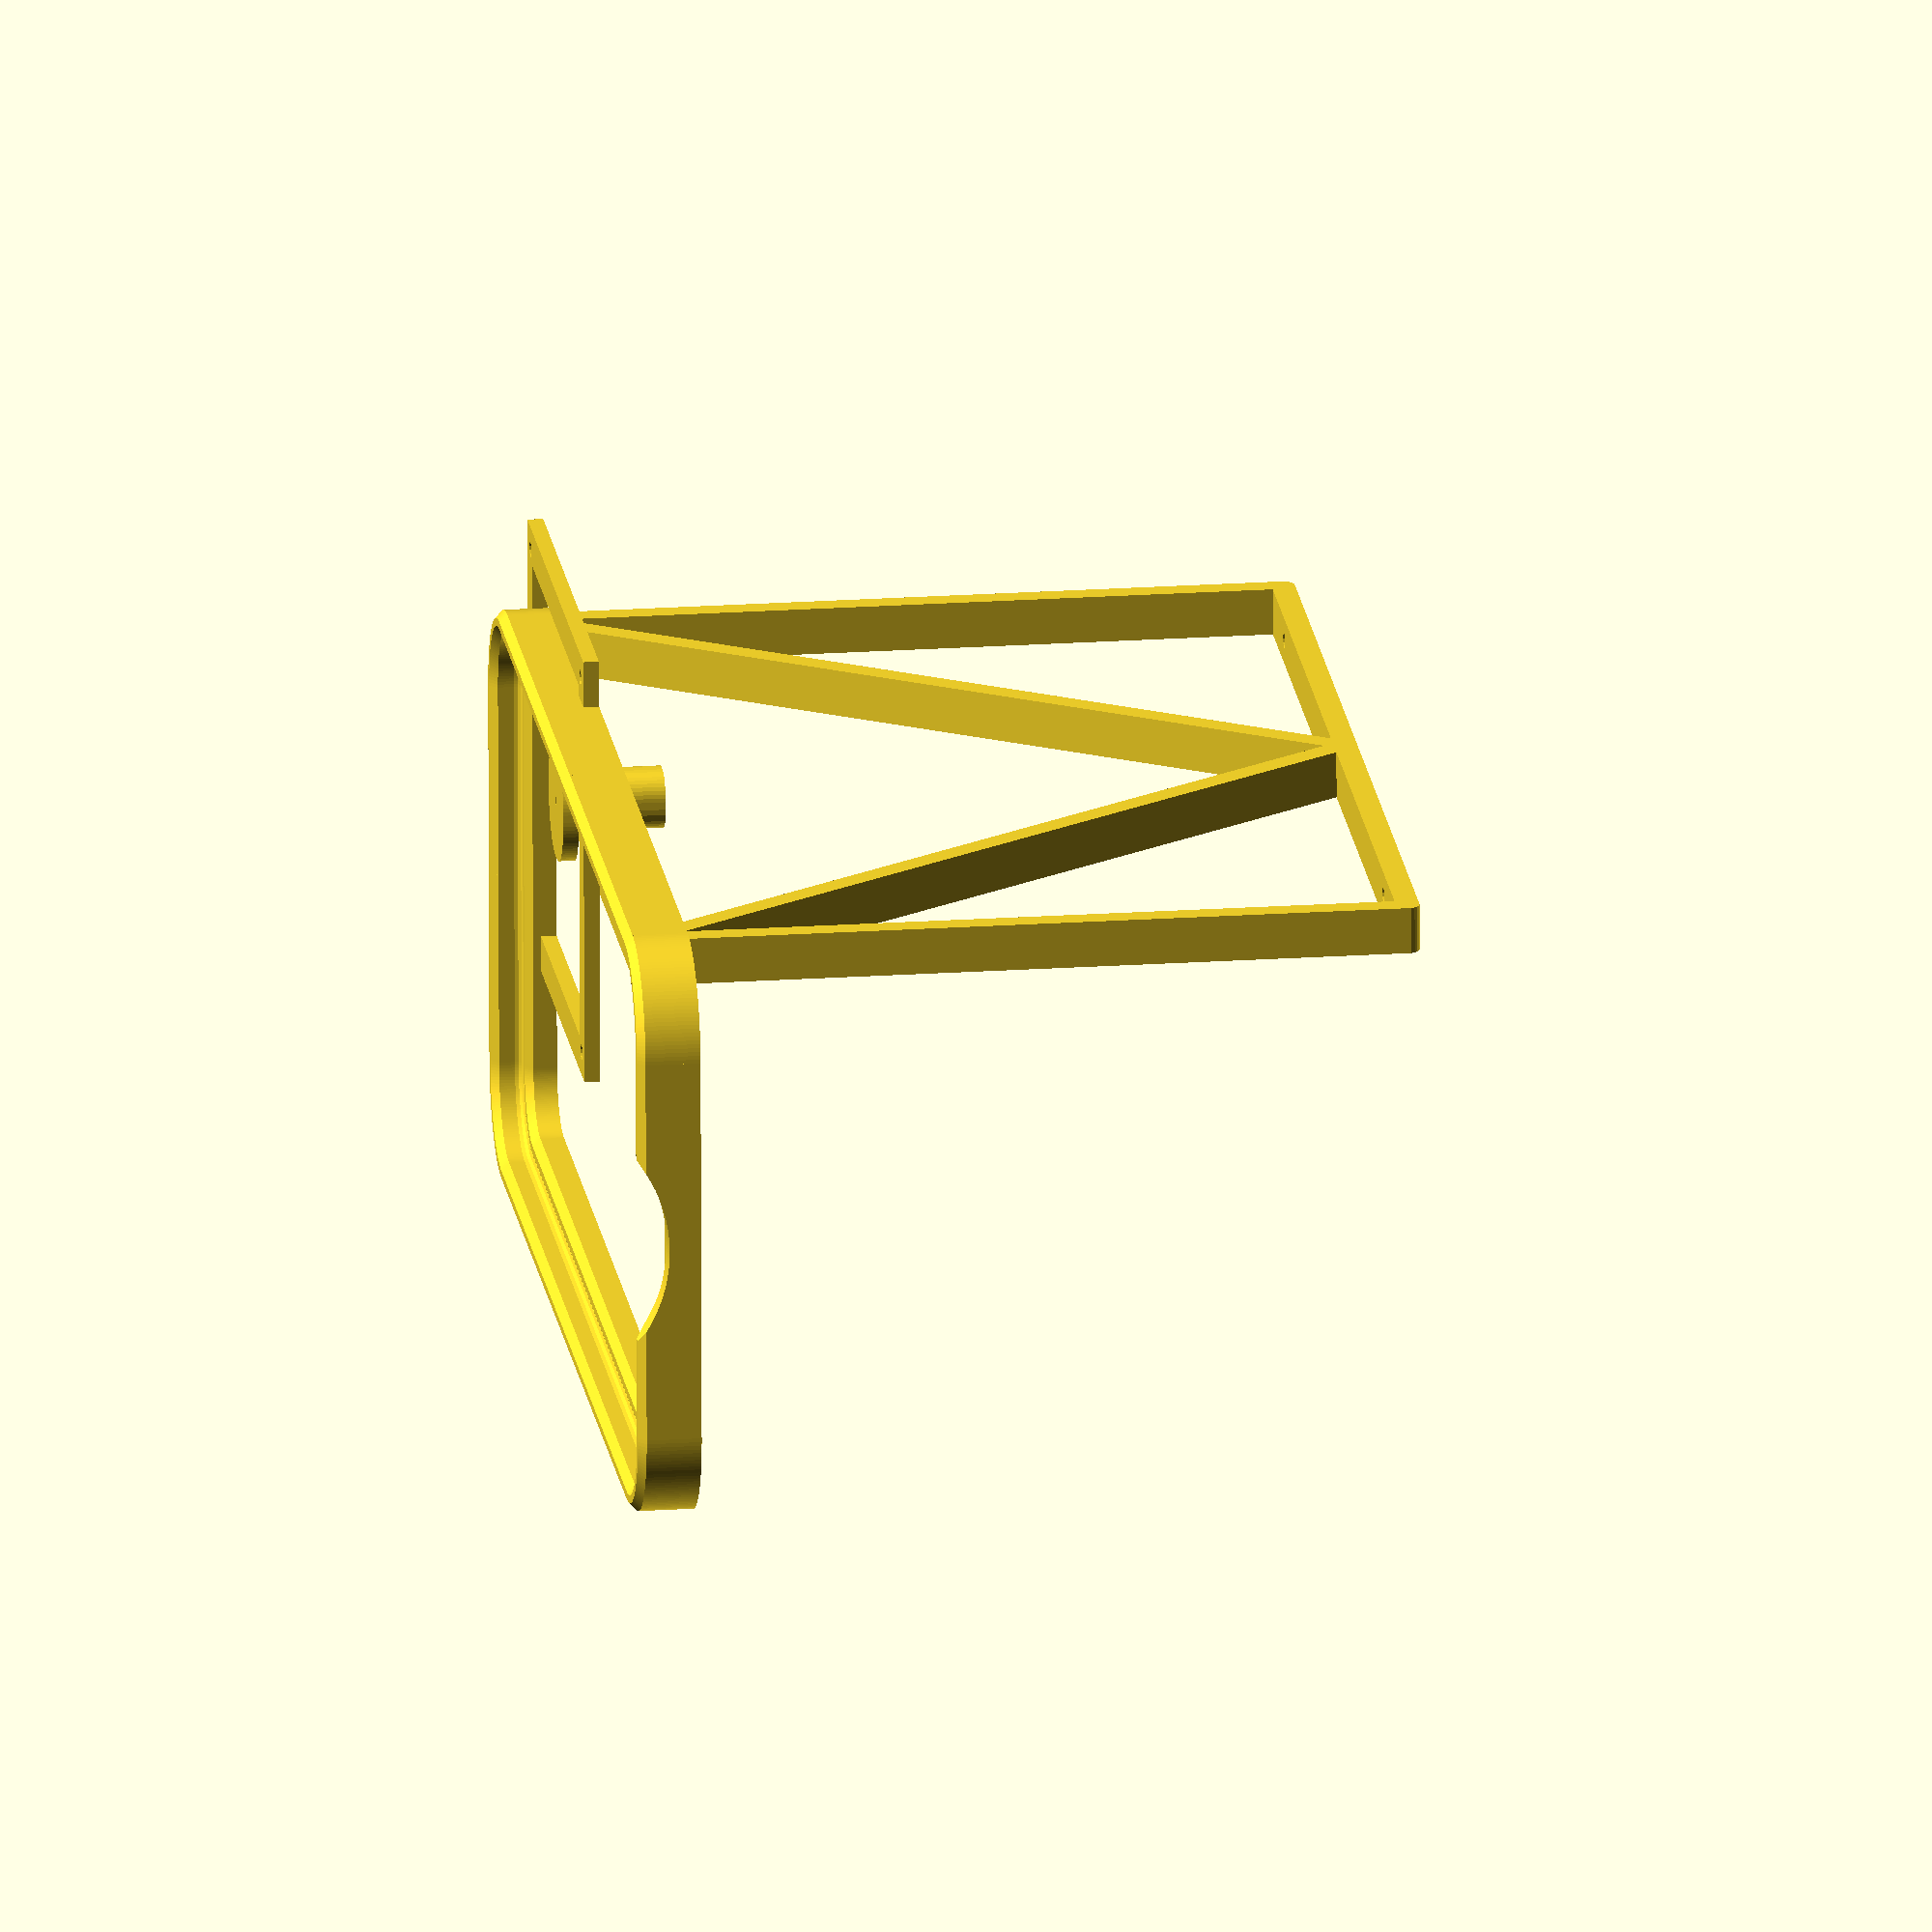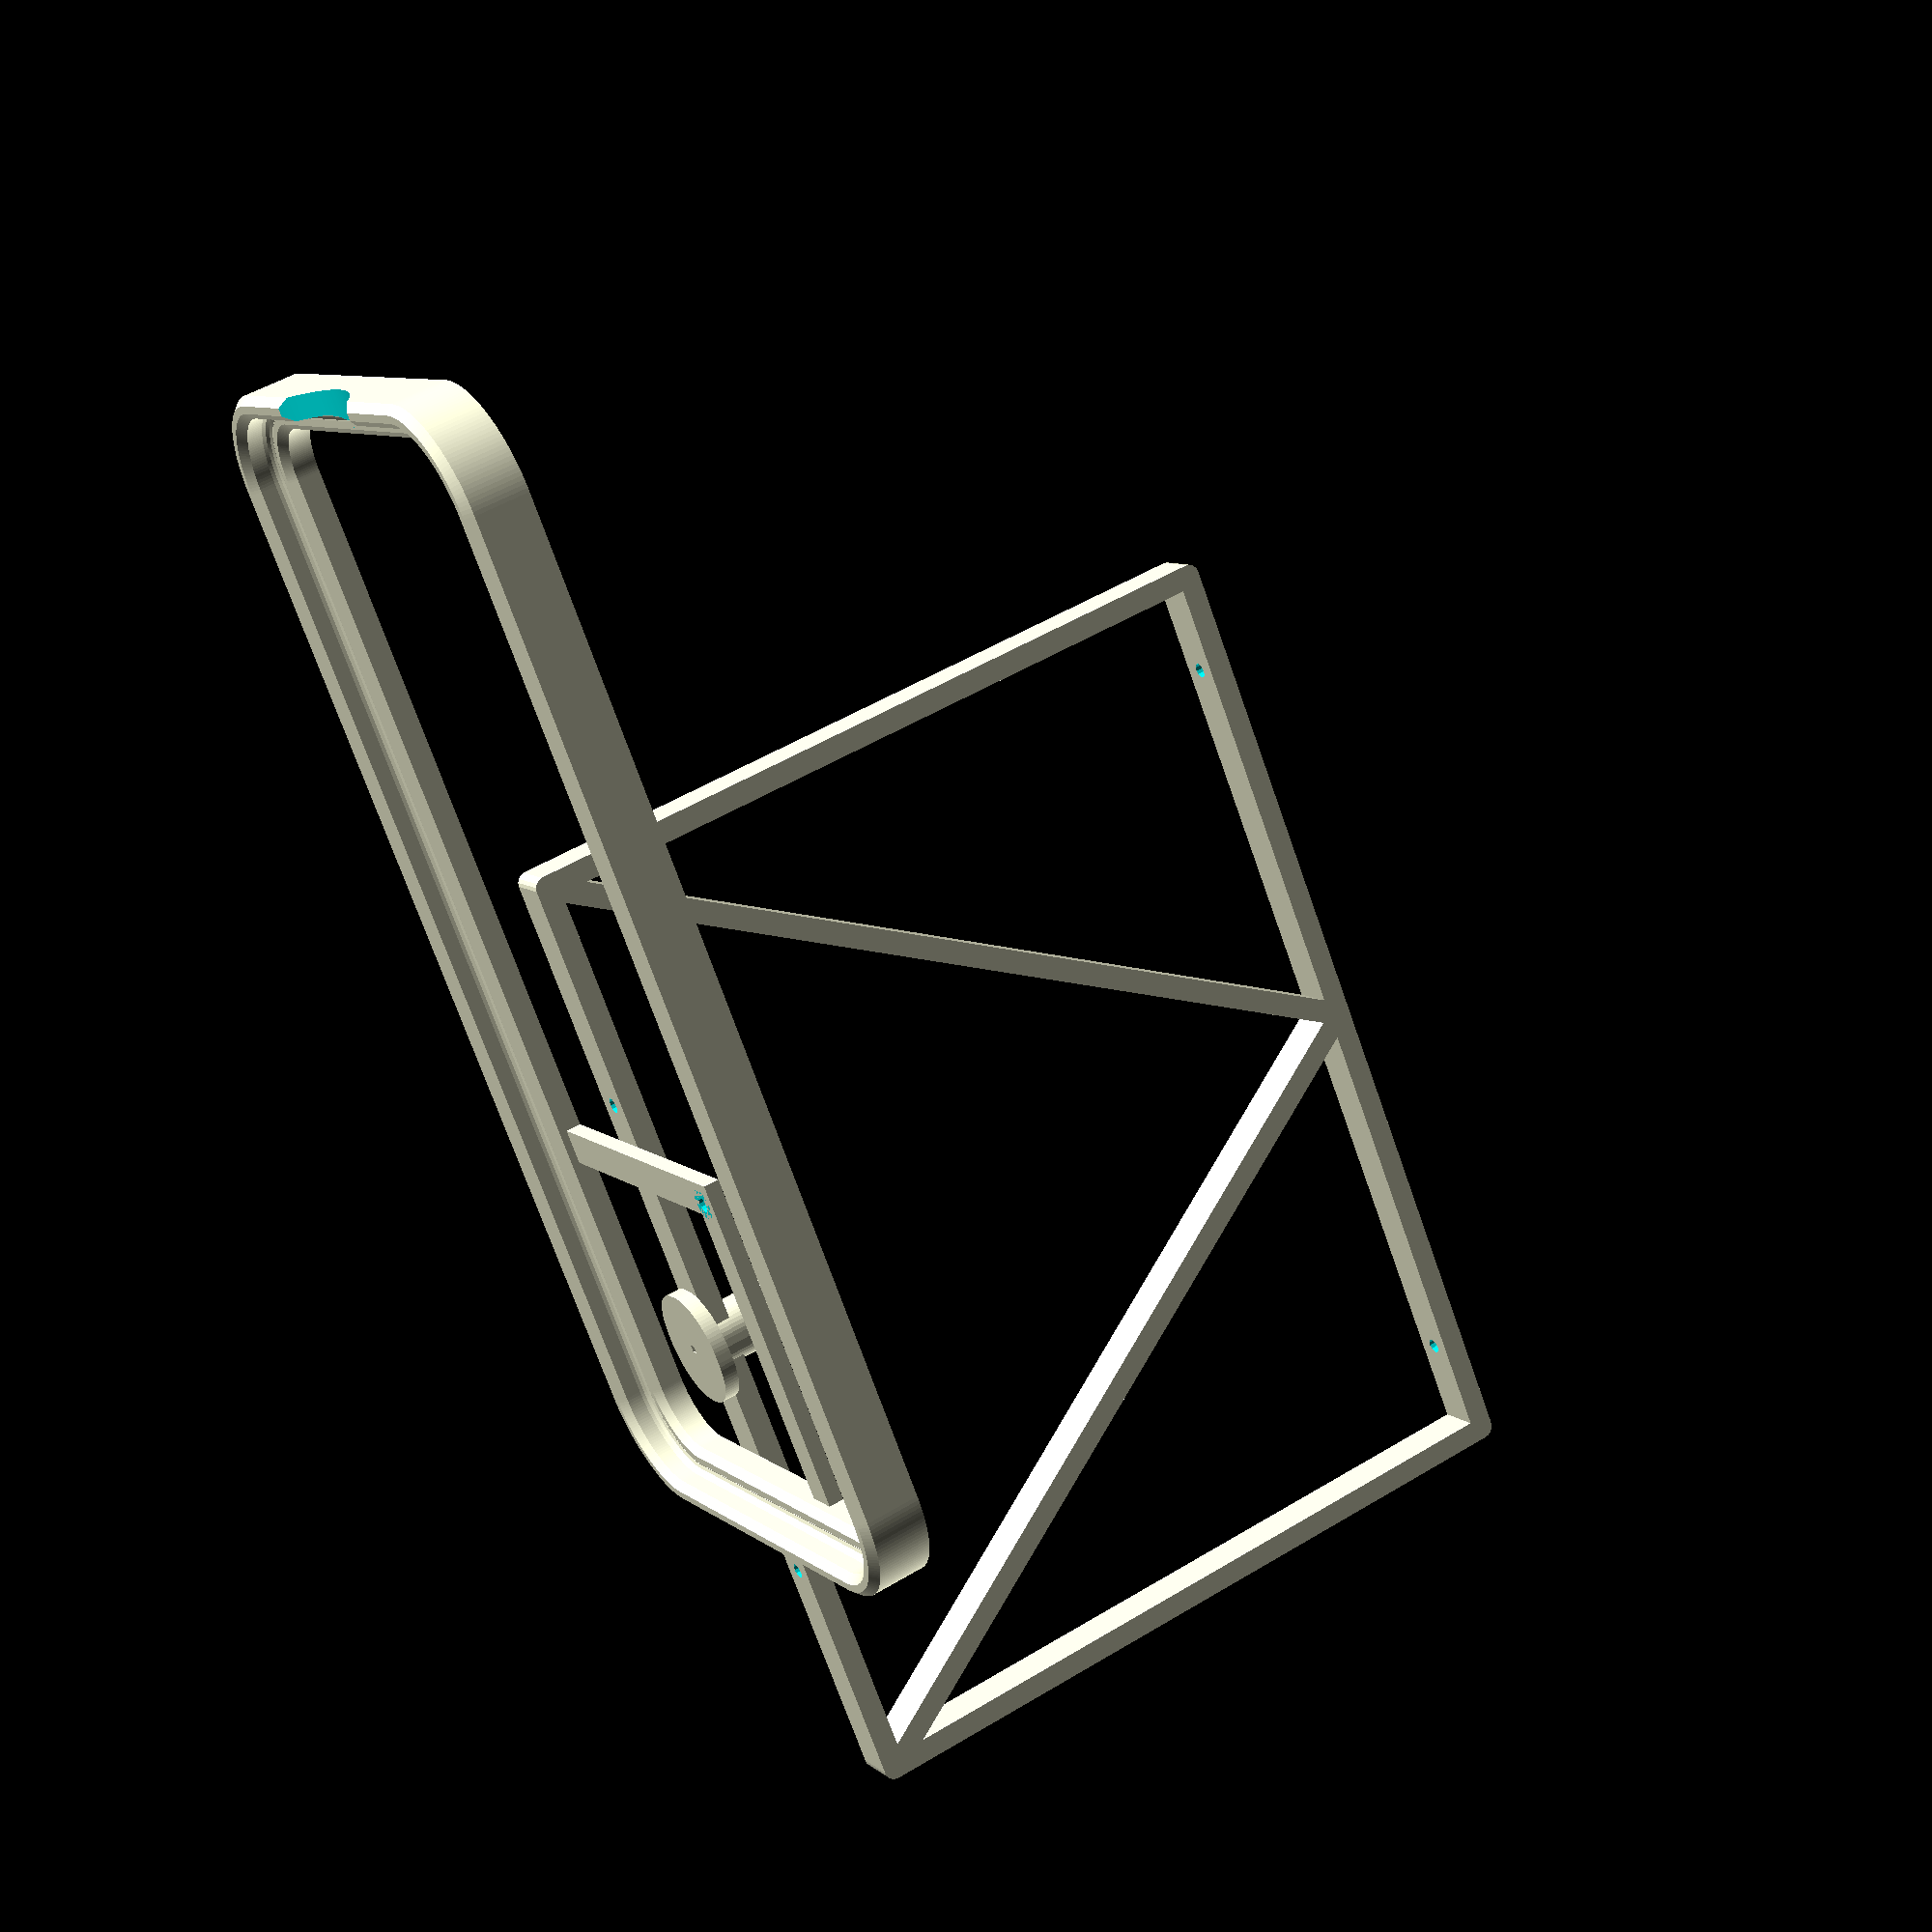
<openscad>
part="NOSTL_all";//[frame_outer,frame_spacer,frame_inner,led_holder,phone_holder,ceil_mount,NOSTL_all]
$fa=1/1;
$fs=1/2;
bissl=1/100;

inner_square=[50,51];
outer_square=[160,101.5];
lip=1.6;
hor_wall=2;
vert_wall=3;

inner_offset=2;
outer_offset=1;
lip_width   =4;

led_width=11.5;
//film_space=1.6;
led_space=4;
led_dist=1.3;
led_thickness=1;
even=true;
perpendicular=true;
d=2;
mount_height=100;

module contact_line(film_x,film_y,lip_width) {
  roof(method="voronoi", convexity=3) difference() {
    offset(r=lip_width) square([film_x,film_y],center=true);
    square([film_x,film_y],center=true);
  }
}

module frame(film_x,film_y,inner_offset,outer_offset,lip_width,thickness,d,upper_feature,lower_feature) {
  difference() {
    union() {
      linear_extrude(height=thickness,convexity=2) difference() {
        offset(r=lip_width+outer_offset) square([film_x,film_y],center=true);
        square([film_x-2*inner_offset,film_y-2*inner_offset],center=true);
      }   
    if(upper_feature)translate([0,0,thickness])contact_line(film_x=film_x,film_y=film_y,lip_width=lip_width);
    }
    if(lower_feature) translate([0,0,-bissl])contact_line(film_x=film_x,film_y=film_y,lip_width=lip_width);
    for (i=[-0.5,0.5]) for (j=[-0.5,0.5]) 
      translate([i*(film_x+lip_width+outer_offset-inner_offset),j*(film_y+lip_width+outer_offset-inner_offset),-bissl])
        cylinder(d=d,h=thickness+lip_width/2+2*bissl);
  }
}

//frame(film_x=outer_square[0],film_y=outer_square[1],inner_offset=inner_offset,outer_offset=outer_offset,lip_width=lip_width,thickness=hor_wall,d=d,true,true);

module led_holder(l_film_x,l_film_y,s_film_x,s_film_y,thickness,lip_width,outer_offset,inner_offset,led_width,led_thickness,led_dist,d) {
  start=even?led_width/2+led_dist/2:0;
  orientation=perpendicular?90:0;
  difference() {
    linear_extrude(height=thickness,convexity=2) difference() {
      offset(r=lip_width+outer_offset) square([l_film_x,l_film_y],center=true);
      square([s_film_x-2*inner_offset,s_film_y-2*inner_offset],center=true);      
      }
    translate([0,0,thickness+bissl]) mirror([0,0,1]) contact_line(film_x=l_film_x,film_y=l_film_y,lip_width=lip_width);
  rotate([0,0,orientation]) for (d=[start:led_width+led_dist:outer_square[orientation?1:0]/2-led_width/2]) for (m=[[0,0,0],[1,0,0]]) mirror(m)
   translate([d,0,hor_wall/2-lip/2]) rotate([90,0,0]) linear_extrude(height=max(outer_square)+2*vert_wall+1,center=true)
    polygon([[-led_width/2,0],[led_width/2,0],[0,led_width/2]]);  
  }
//    cube([inner_square[0]-2*lip,inner_square[1]-2*lip,hor_wall+lip+1],center=true);
  
//    for (hole=[for (i=[0.5,-0.5]) for (j=[0.5,-0.5])  [inner_square[0]*i,inner_square[1]*j]]) translate(hole)
//     cylinder(d=d,h=hor_wall+lip+1,center=true);
//    for (hole=[for (i=[0.5,-0.5]) for (j=[0.5,-0.5])  [outer_square[0]*i,outer_square[1]*j]]) translate(hole)
//     cylinder(d=d,h=hor_wall+lip+1,center=true);
}

module profile(wall,elevation,phone_h,chamfer,fillet) {
  difference() {
    polygon([[0,0],[2*wall,0],[2*wall,elevation+phone_h/2-chamfer],[2*wall-chamfer,elevation+phone_h/2],
             [wall+chamfer,elevation+phone_h/2],[wall,elevation+phone_h/2-chamfer],[wall,elevation+chamfer],[wall-chamfer,elevation],
             [chamfer,elevation],[0,elevation-chamfer]]);
    translate([wall-fillet,elevation+fillet])circle(r=fillet);
  }
}

module phone_frame(width,height,thickness,larger_r,smaller_r,wall,elevation){
  difference() {
    for (i=[0,1], j=[0,1]) mirror([i,0,0]) mirror([0,j,0]) 
    {
      translate([width/2-larger_r,height/2-larger_r])rotate_extrude(angle=90) 
      translate([larger_r-wall,0]) profile(wall,elevation,thickness,smaller_r,smaller_r);
      translate([width/2-larger_r,height/2-larger_r]) rotate([90,0,0]) linear_extrude(height=height/2-larger_r,convexity=3)
      translate([larger_r-wall,0]) profile(wall,elevation,thickness,smaller_r,smaller_r);
      translate([0,height/2-larger_r]) rotate([90,0,90]) linear_extrude(height=width/2-larger_r,convexity=3)
      translate([larger_r-wall,0]) profile(wall,elevation,thickness,smaller_r,smaller_r);
    }
  translate([0,-height/2,elevation+20]) rotate([90,0,0]) cylinder(d=40,h=wall*3,center=true);
  }
}

module phone_holder() {
  difference() {
    union() {
      difference() {
        translate([0,0,hor_wall/2]) cube([inner_square[0]+2*vert_wall,inner_square[1]+2*vert_wall,hor_wall],center=true);
        translate([0,0,hor_wall/2]) cube([inner_square[0]-2*lip,inner_square[1]-2*lip,hor_wall+1],center=true);
      }
      translate([-16,-55,0])phone_frame(width=70,height=148,thickness=8,larger_r=10,smaller_r=vert_wall/3,wall=vert_wall,elevation=2*hor_wall);
    }
    for (hole=[for (i=[0.5,-0.5]) for (j=[0.5,-0.5])  [inner_square[0]*i,inner_square[1]*j]]) translate(hole) {
      cylinder(d=d,h=hor_wall+lip+1,center=true);
      translate([0,0,hor_wall]) cylinder(d=2*d,h=100);
    }
  }
}

module ceil_mount(outer_square,height,vert_wall,d,offset) {
  width=outer_square[1]+2*offset+2*vert_wall;
  thickness=vert_wall;
  coords=[[-width/2,thickness/2],
          [width/2,thickness/2],
          [width/2,height-thickness/2],
          [-width/2,height-thickness/2],
          [-width/2,thickness/2],
          [0,height-thickness/2],
          [width/2,thickness/2]];
  difference() {
    linear_extrude(height=2*hor_wall+d,center=true,convexity=4) {
      for (i=[0:len(coords)-2]) hull() {
        translate(coords[i]) circle(d=thickness);
        translate(coords[i+1]) circle(d=thickness);
      }
    }
    for (tr=[
      [-outer_square[1]/2,height-vert_wall/2,0],
      [outer_square[1]/2,height-vert_wall/2,0],
      [-outer_square[1]/3,vert_wall/2,0],
      [outer_square[1]/3,vert_wall/2,0]
    ]) translate(tr) rotate([90,0,0]) cylinder(d=d,h=thickness*2,center=true);
  }
}
if (part=="frame_outer") frame(film_x=outer_square[0],film_y=outer_square[1],inner_offset=inner_offset,outer_offset=outer_offset,lip_width=lip_width,thickness=hor_wall,d=d,true,false);
if (part=="frame_spacer") frame(film_x=outer_square[0],film_y=outer_square[1],inner_offset=inner_offset,outer_offset=outer_offset,lip_width=lip_width,thickness=led_space,d=d,true,true);
if (part=="frame_inner") frame(inner_square,lip,hor_wall,vert_wall,film_space,d);
if (part=="phone_holder") phone_holder();
if (part=="ceil_mount") ceil_mount(outer_square,mount_height,vert_wall,d,10);
if (part=="led_holder") led_holder(l_film_x=outer_square[0],l_film_y=outer_square[1],s_film_x=inner_square[0],s_film_y=inner_square[1],thickness=hor_wall+led_thickness,lip_width=lip_width,outer_offset=outer_offset,inner_offset=inner_offset,led_width=led_width,led_thickness=led_thickness,led_dist=led_dist,d=d);
if (part=="NOSTL_all") {
  frame(outer_square,lip,hor_wall,vert_wall,film_space,d);
  translate([0,0,hor_wall+film_space+1]) frame(outer_square,lip,hor_wall,vert_wall,led_space,d);
  translate([0,0,hor_wall+film_space+1+2*hor_wall+2*led_space]) mirror([0,0,1]) led_holder(outer_square,inner_square,vert_wall,lip,led_width,led_dist,d);
  translate([0,0,hor_wall+film_space+1+2*hor_wall+2*led_space+2*hor_wall+2*film_space]) mirror([0,0,1]) frame(inner_square,lip,hor_wall,vert_wall,film_space,d);
  translate([0,0,hor_wall+film_space+1+2*hor_wall+2*led_space+2*hor_wall+2*film_space+1]) phone_holder();
  translate([outer_square[0]/2,0,hor_wall+film_space+1+2*hor_wall+2*led_space+hor_wall+film_space+1+mount_height])rotate([-90,0,90]) ceil_mount(outer_square,mount_height,vert_wall,d,10);
  translate([-outer_square[0]/2,0,hor_wall+film_space+1+2*hor_wall+2*led_space+hor_wall+film_space+1+mount_height])rotate([-90,0,90]) ceil_mount(outer_square,mount_height,vert_wall,d,10);
}
</openscad>
<views>
elev=340.0 azim=268.6 roll=82.9 proj=o view=solid
elev=310.5 azim=143.6 roll=56.1 proj=p view=solid
</views>
